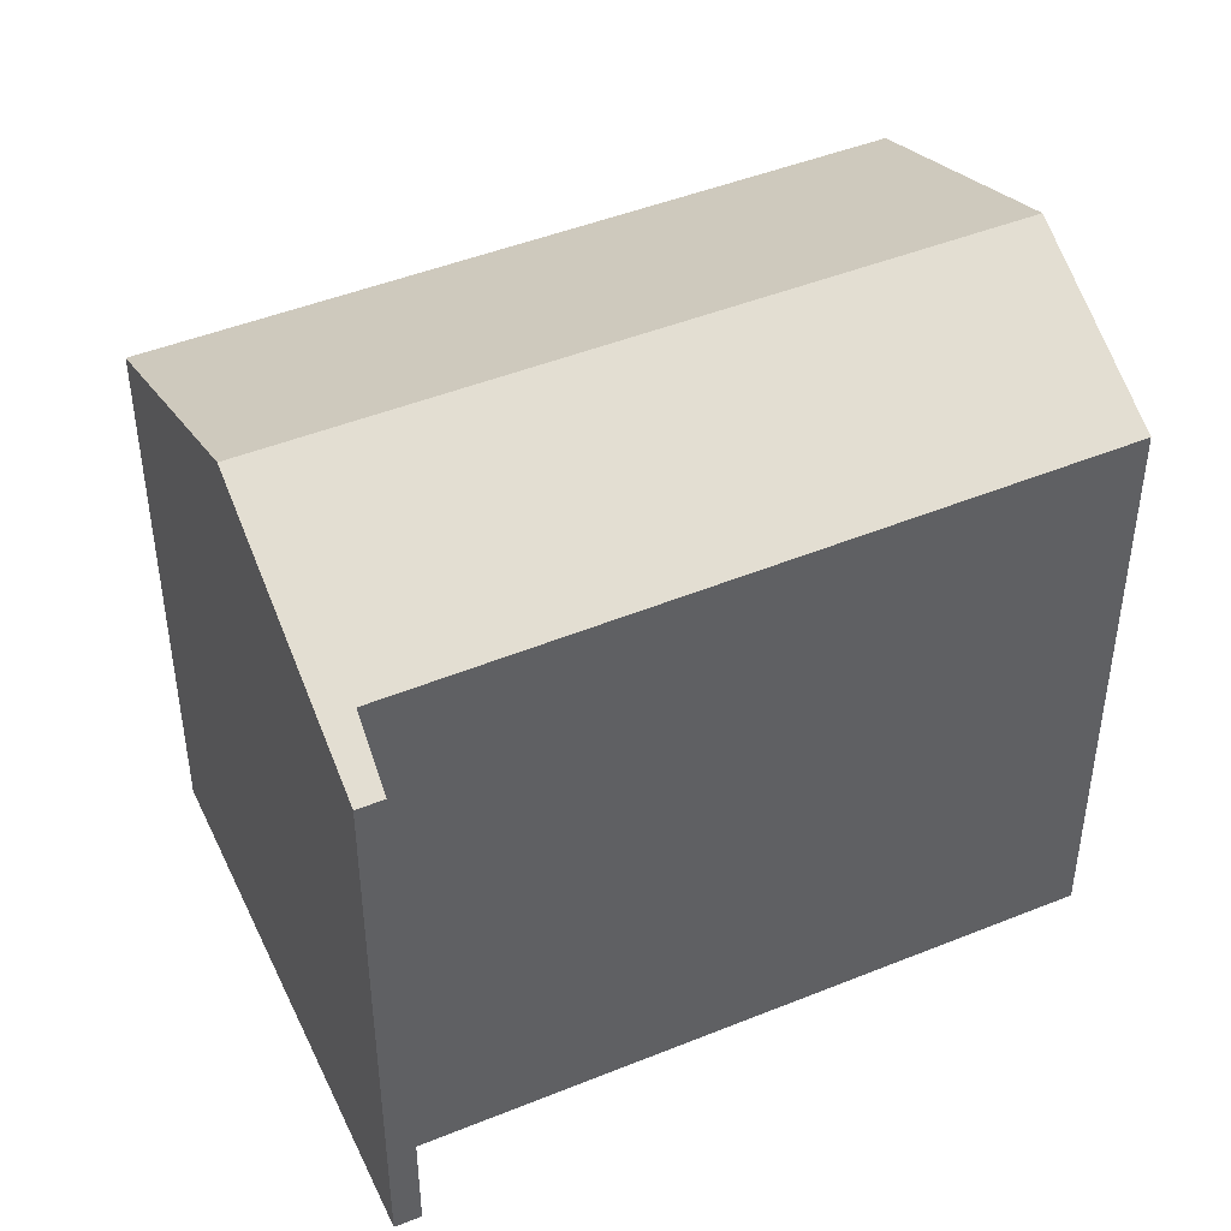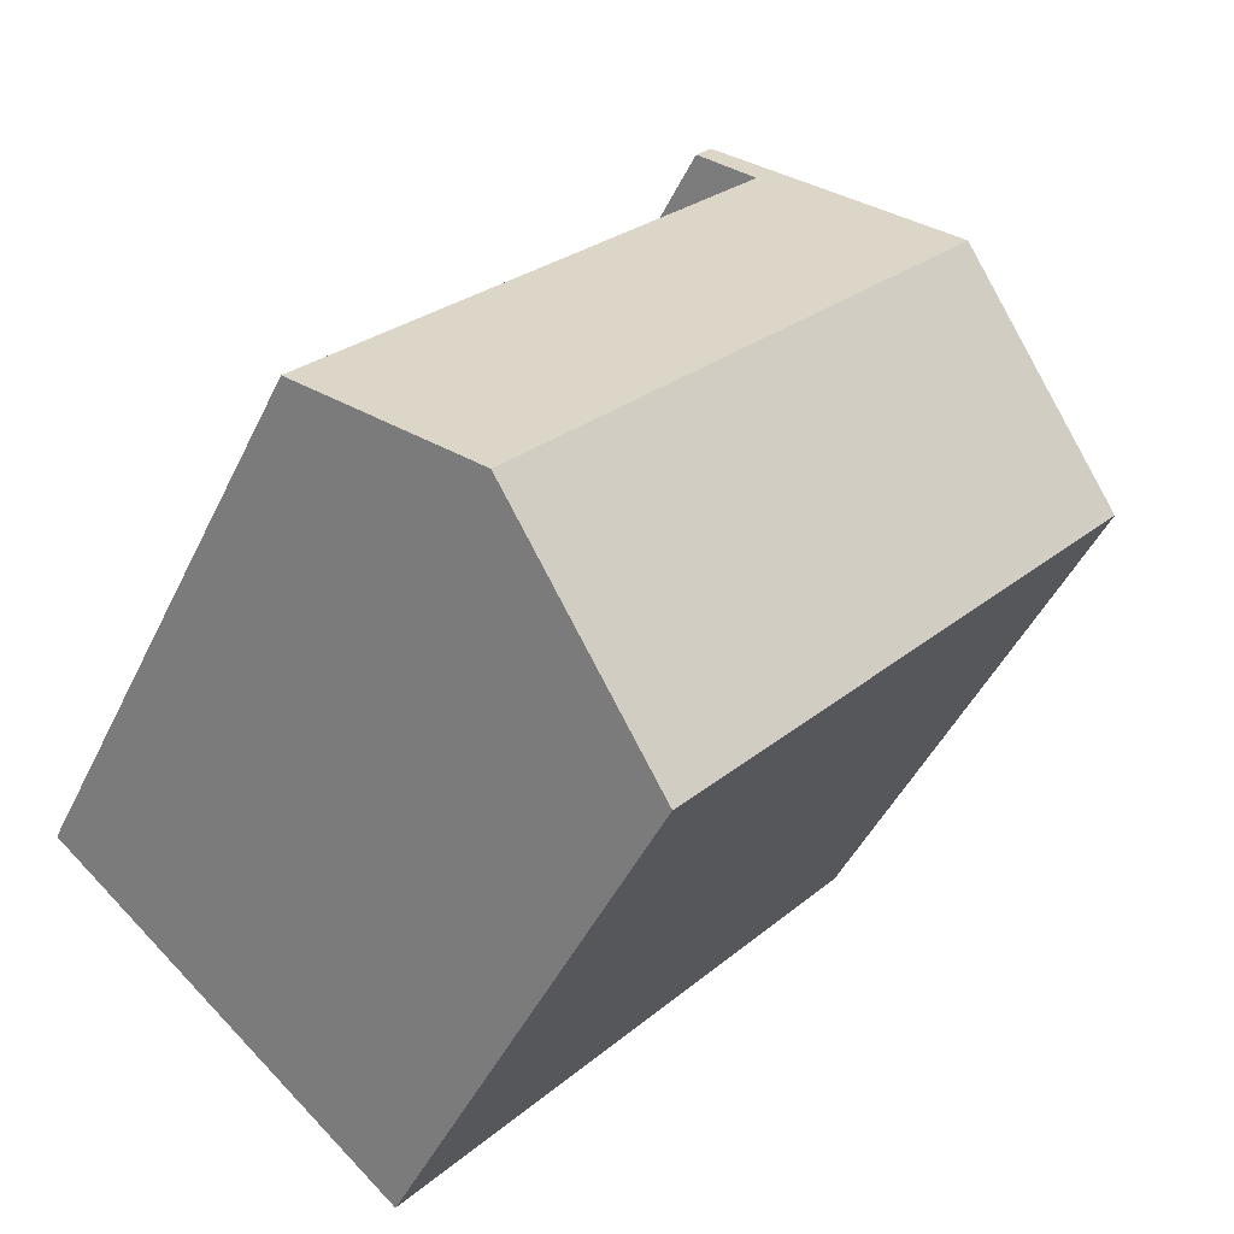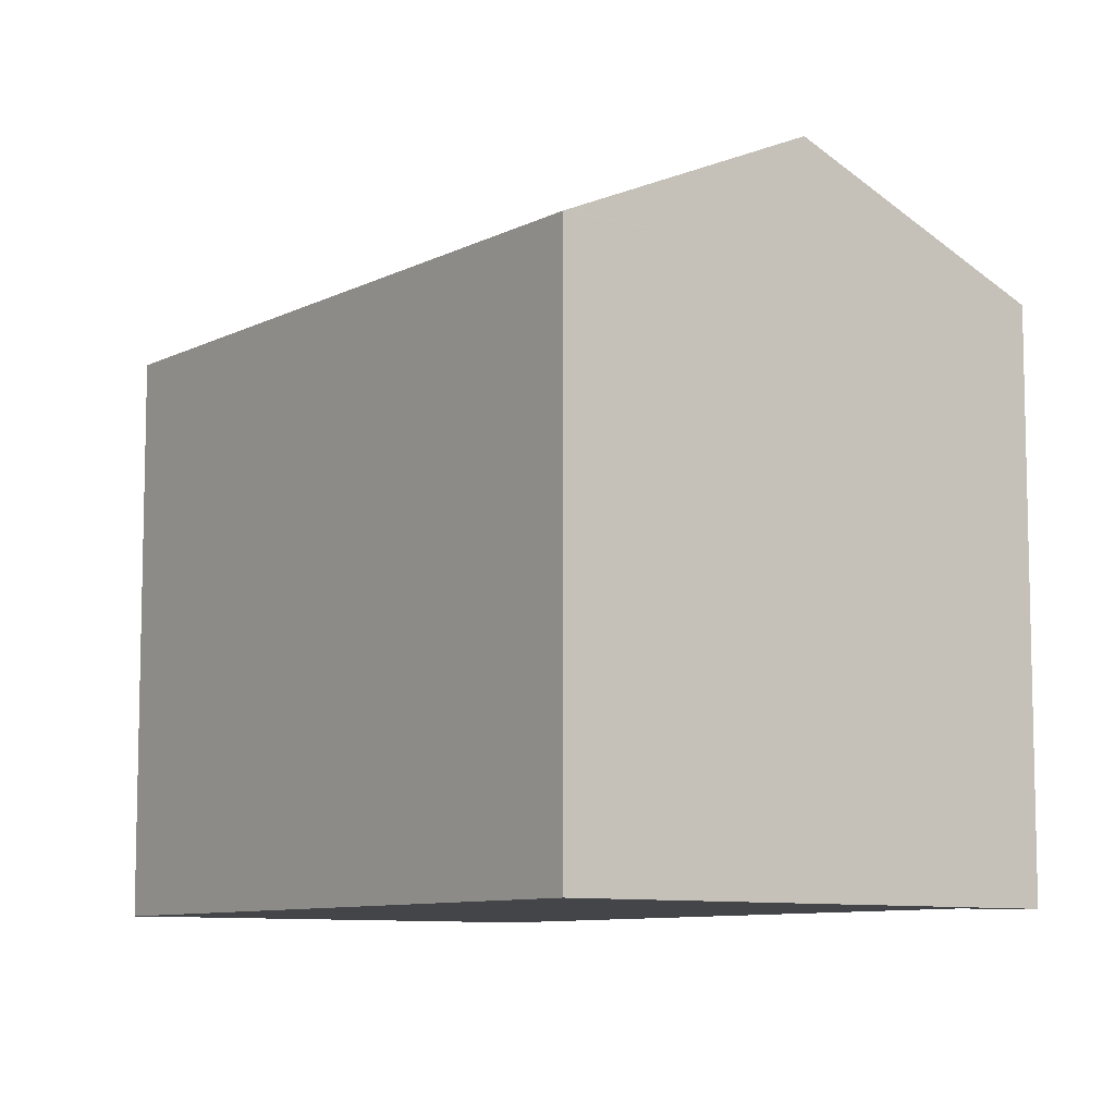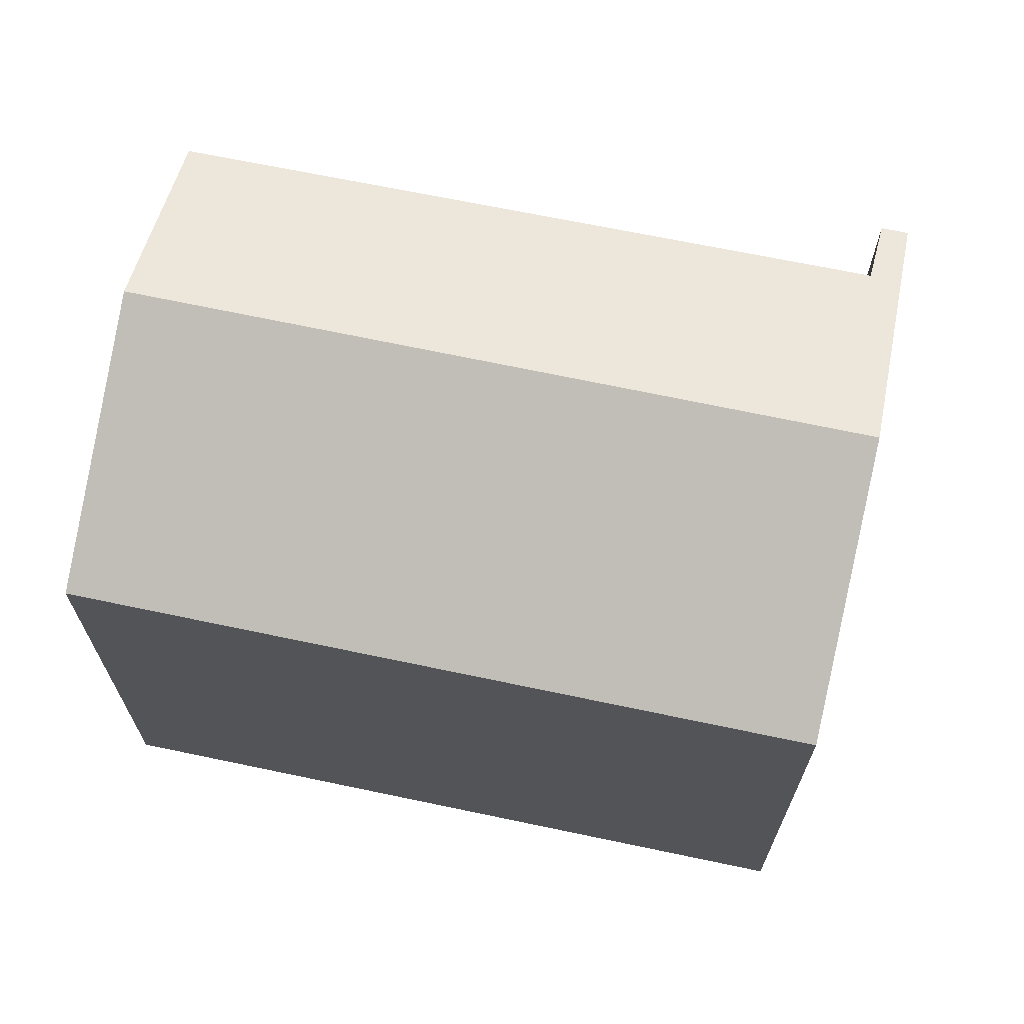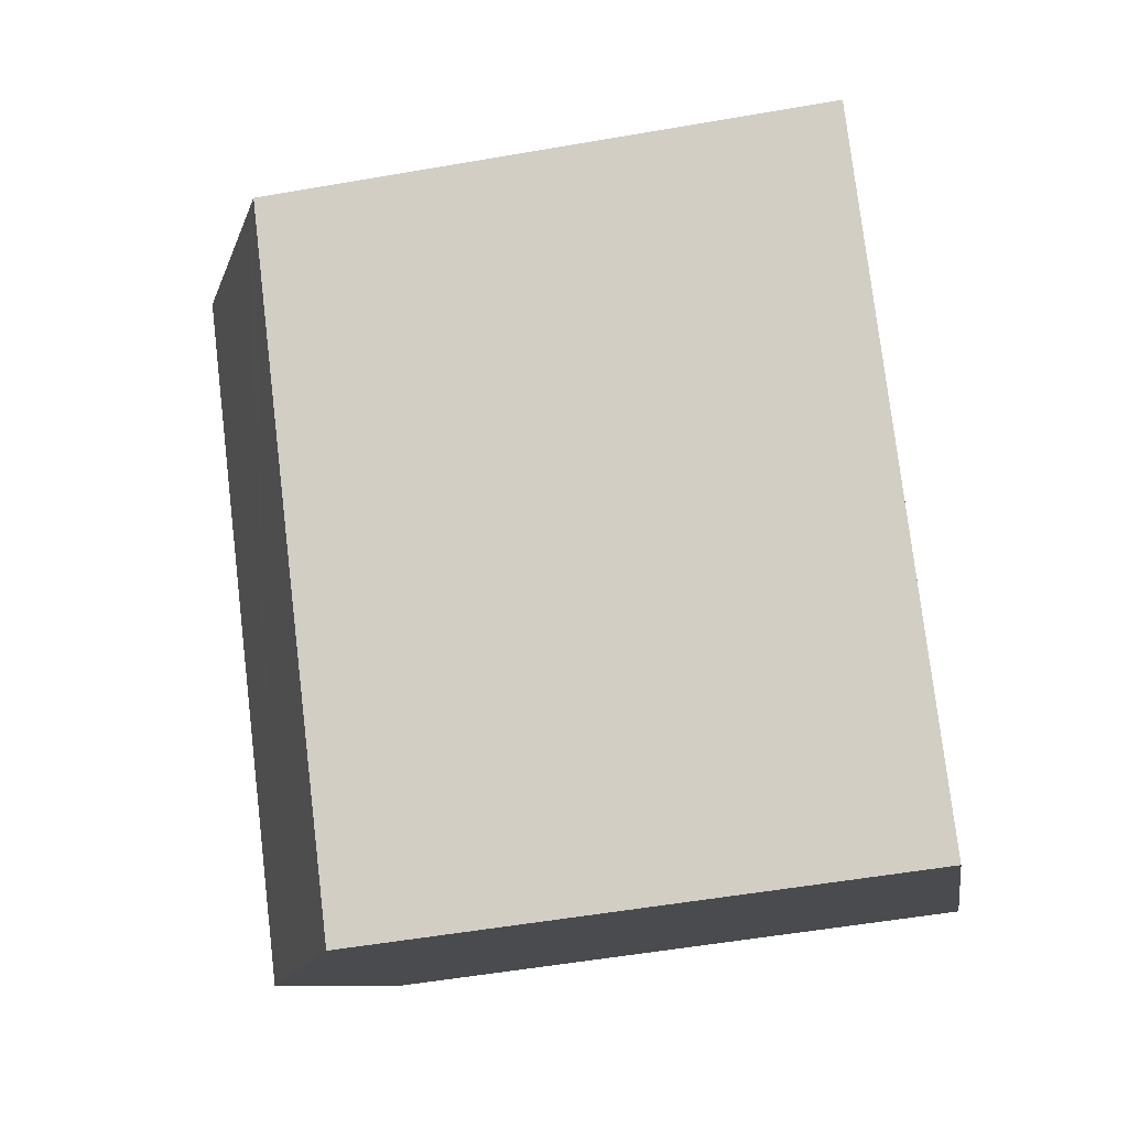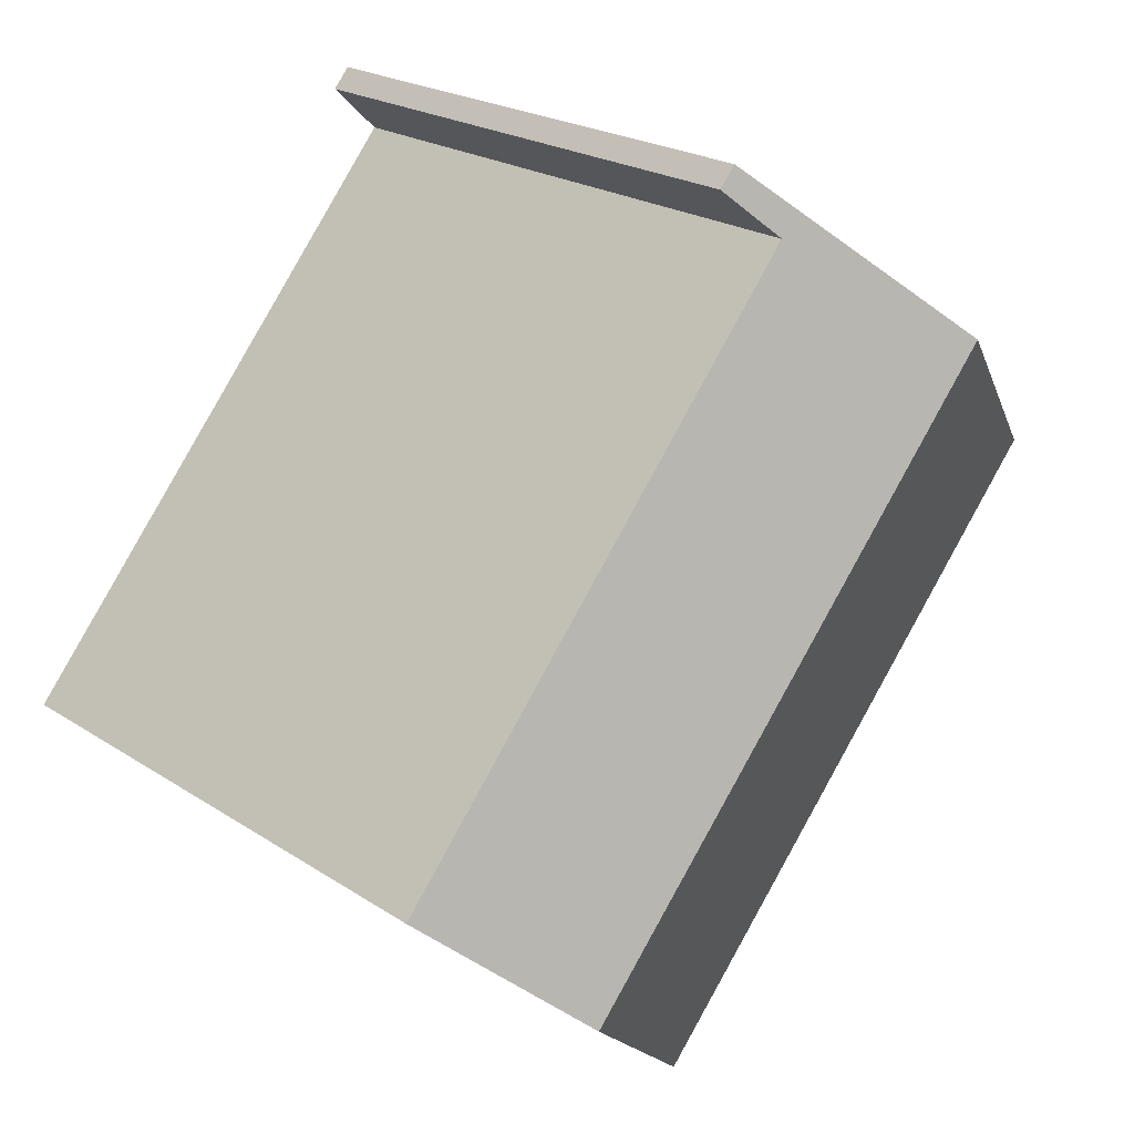
<metadata>
{"format":"obj","ext":"obj","renderer":"f3d","projection":"perspective","resolution":1024,"background":"white","views":[{"elev":46.8,"azim":25.4,"up":"+Y"},{"elev":-46.2,"azim":155.4,"up":"+Z"},{"elev":-8.8,"azim":-76.8,"up":"+Y"},{"elev":70.2,"azim":-118.4,"up":"+Y"},{"elev":-53.8,"azim":-79.5,"up":"+Z"},{"elev":21.9,"azim":138.8,"up":"+Z"}]}
</metadata>
<code>
v  8.089 14.51 -9.549
v  12.01 14.55 -14.04
v  11.94 14.51 -14.1
v  5.228 14.51 -6.172
v  0 14.51 8.884e-16
v  0.085 14.56 0.072
v  17.13 17.43 -9.593
v  0.538 14.81 0.459
v  1.608 15.41 1.373
v  5.223 17.43 4.46
v  10.5 14.48 8.964
v  10.93 14.48 8.448
v  9.667 15.22 7.239
v  20.93 15.29 -6.29
v  0 0 0
v  5.223 -2.731e-16 4.46
v  10.5 -5.489e-16 8.964
v  1.608 -8.407e-17 1.373
v  0.538 -2.811e-17 0.459
v  0.085 -4.409e-18 0.072
v  10.93 -5.173e-16 8.448
v  20.93 3.852e-16 -6.29
v  9.667 -4.433e-16 7.239
v  11.94 8.631e-16 -14.1
v  17.13 5.874e-16 -9.593
v  12.01 8.595e-16 -14.04
v  5.228 3.779e-16 -6.172
v  8.089 5.847e-16 -9.549
g defaultobject
f 1 2 3
f 2 1 4
f 2 4 5
f 2 5 6
f 2 6 7
f 7 6 8
f 7 8 9
f 7 9 10
f 11 12 10
f 13 10 12
f 14 10 13
f 7 10 14
f 9 11 10
f 11 9 8
f 11 8 6
f 11 6 5
f 11 5 15
f 11 15 16
f 11 16 17
f 16 15 18
f 18 15 19
f 19 15 20
f 11 21 12
f 21 11 17
f 13 22 14
f 22 13 23
f 12 23 13
f 23 12 21
f 22 7 14
f 7 22 2
f 2 22 3
f 3 22 24
f 24 22 25
f 24 25 26
f 24 1 3
f 1 24 4
f 4 24 5
f 5 24 27
f 5 27 15
f 27 24 28
f 17 20 21
f 20 17 19
f 19 17 18
f 18 17 16
f 26 28 24
f 28 26 25
f 28 25 22
f 28 22 23
f 28 23 27
f 27 23 15
f 15 23 21
f 15 21 20

</code>
